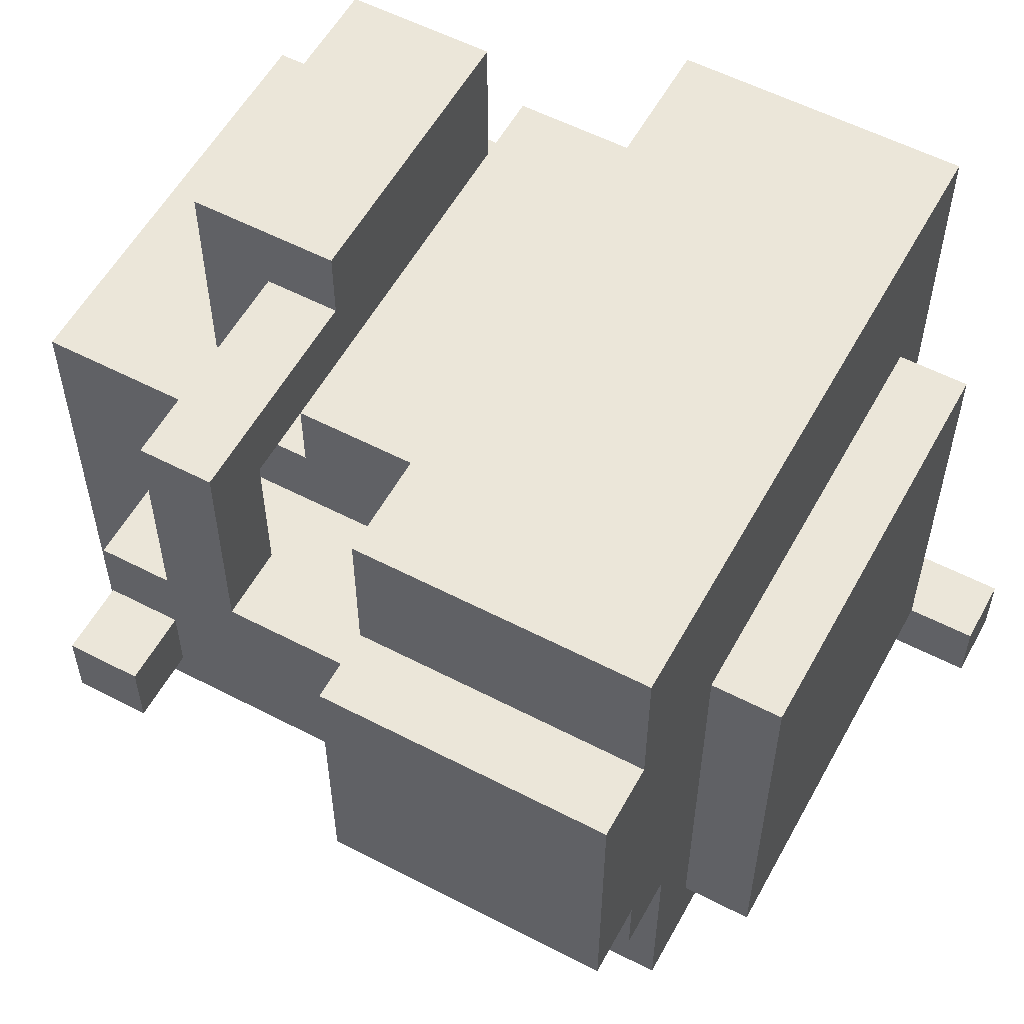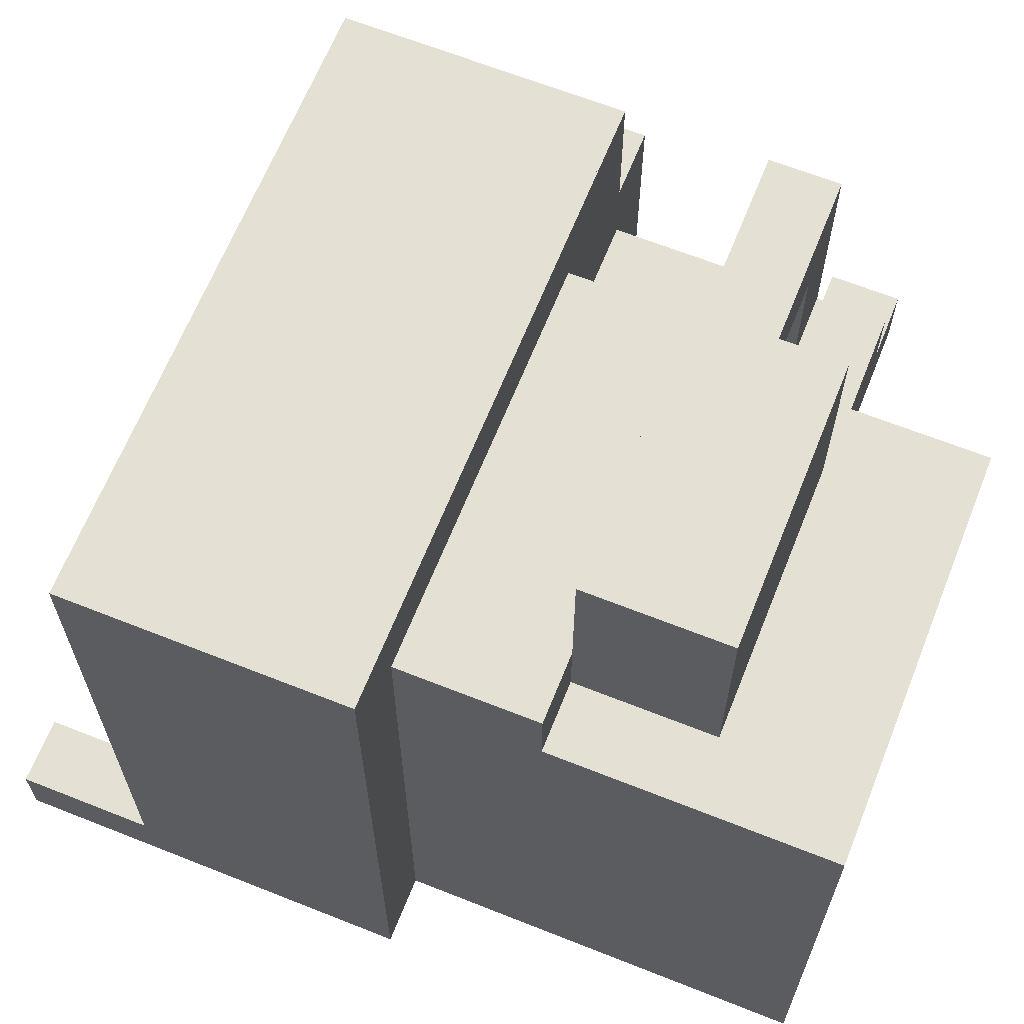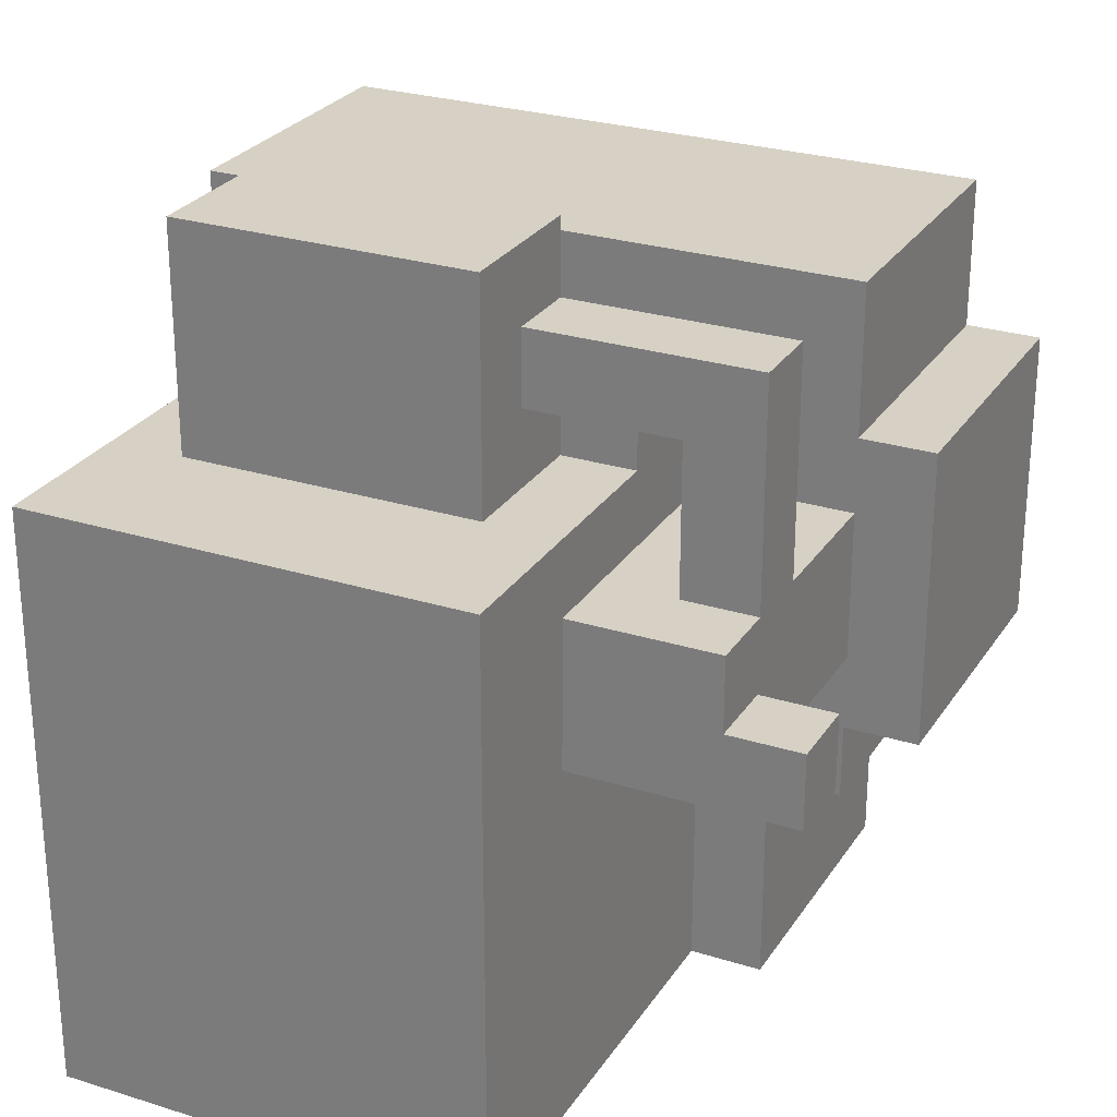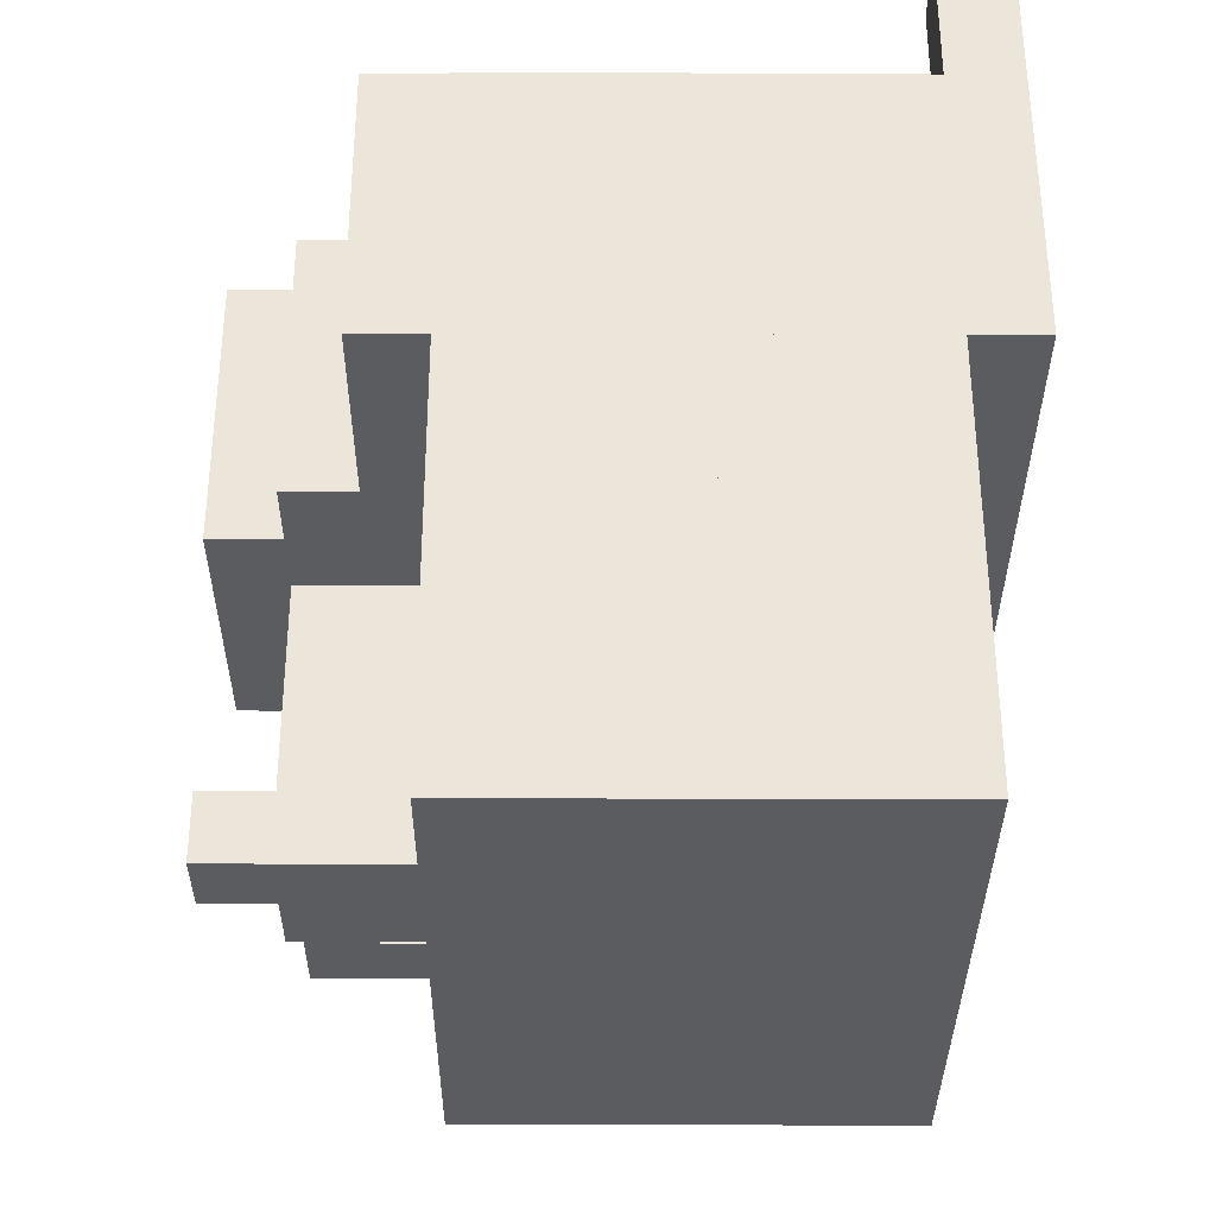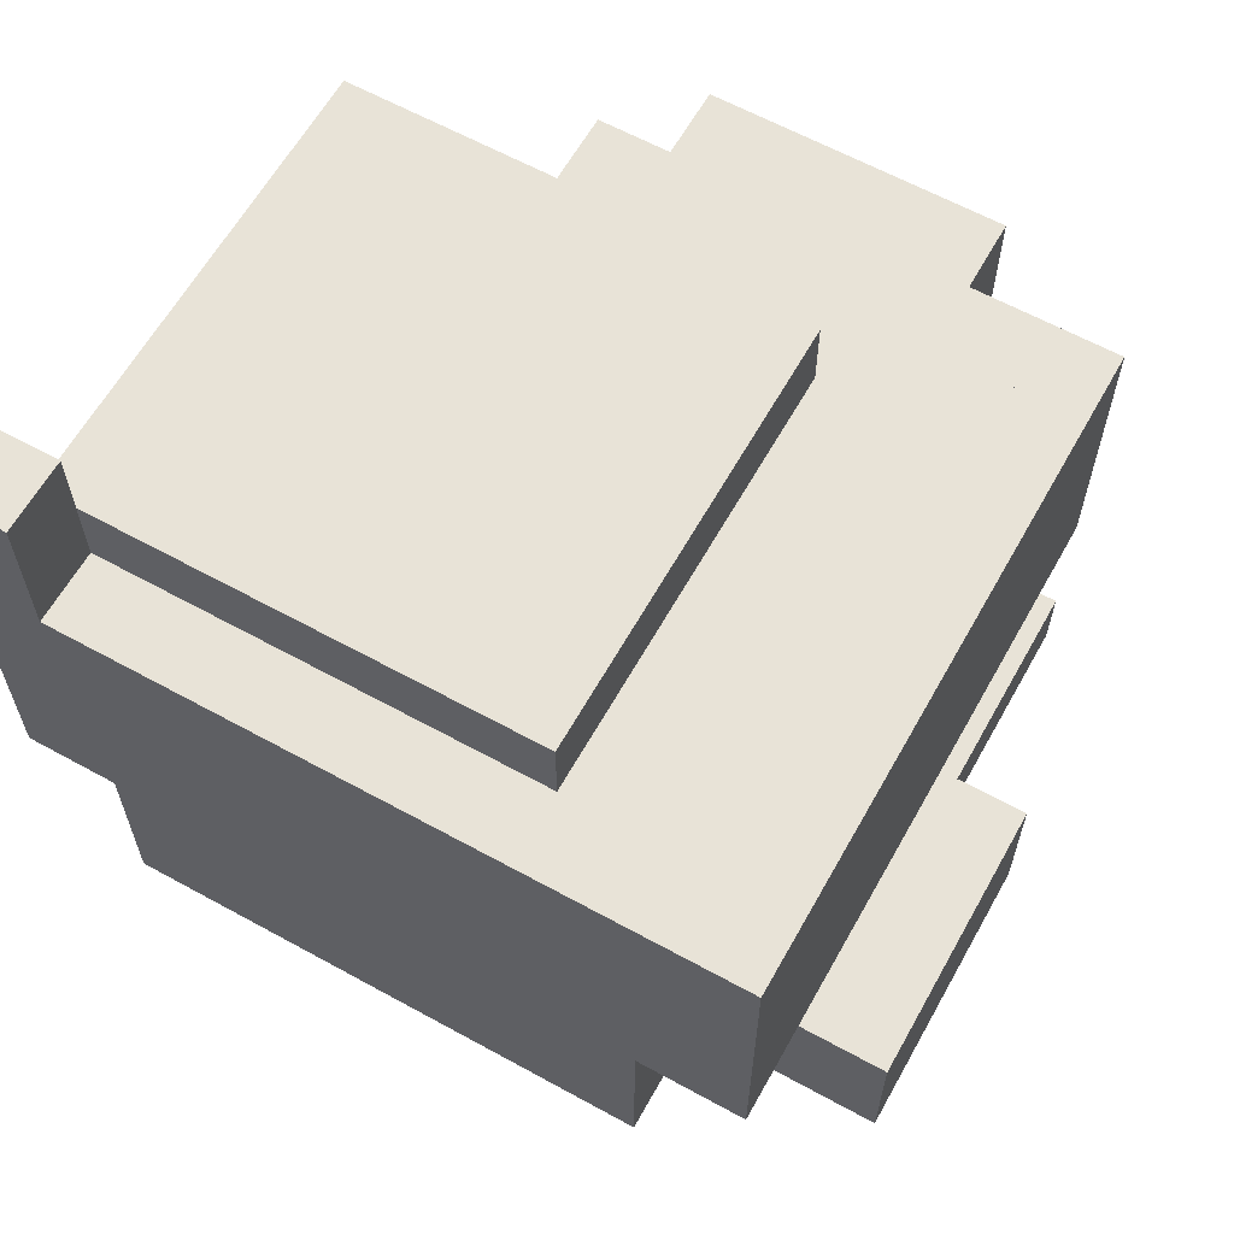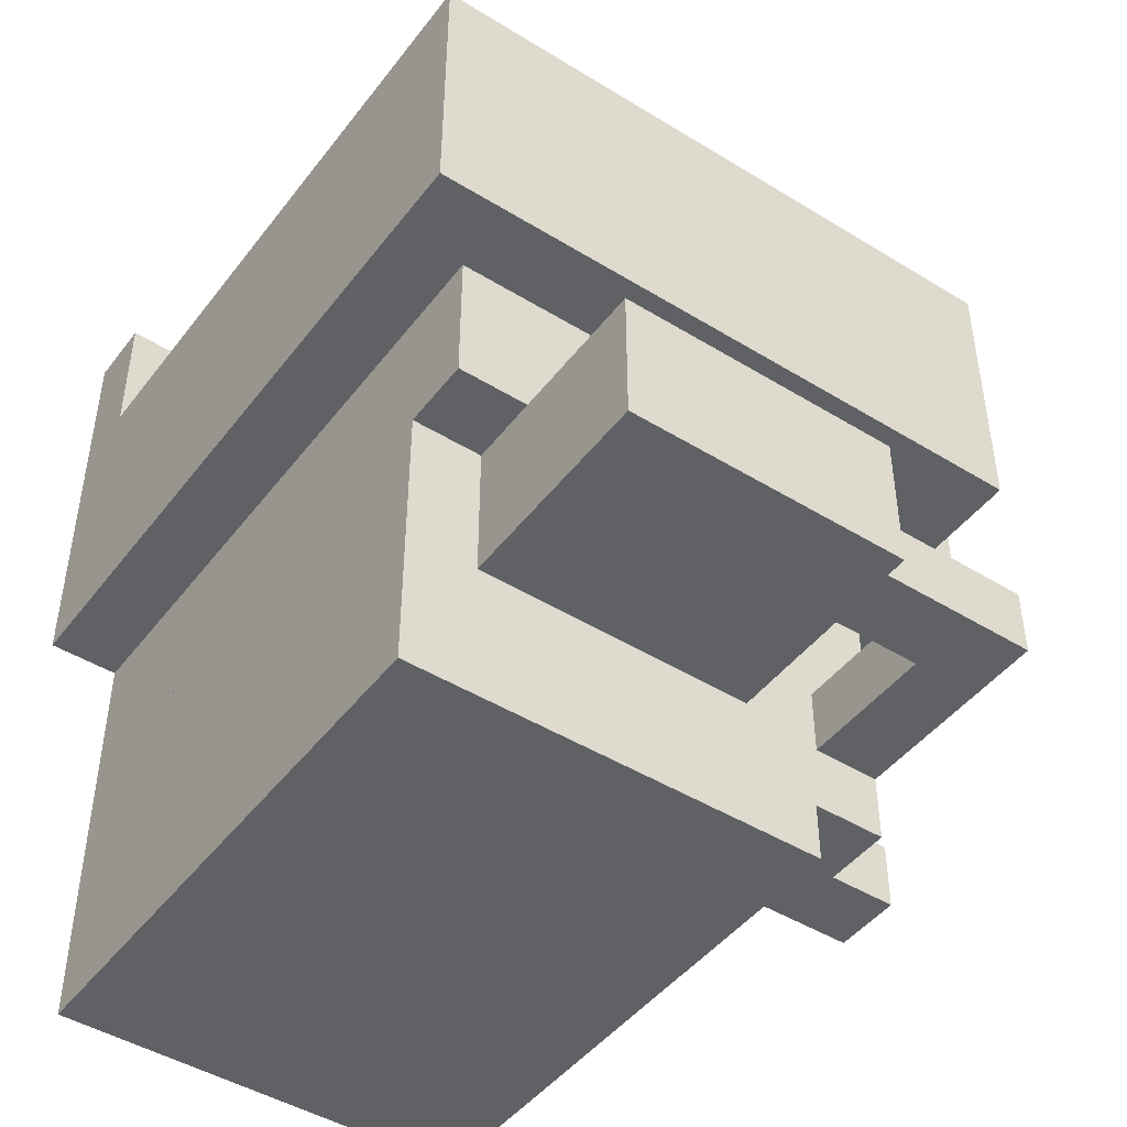
<metadata>
{"format":"obj","ext":"obj","renderer":"f3d","projection":"perspective","resolution":1024,"background":"white","views":[{"elev":56.4,"azim":118.5,"up":"+Z"},{"elev":65.2,"azim":-68.2,"up":"+Z"},{"elev":26.8,"azim":26.0,"up":"+Z"},{"elev":-33.9,"azim":179.8,"up":"+Y"},{"elev":62.2,"azim":-60.8,"up":"+Y"},{"elev":-46.0,"azim":-35.2,"up":"+Y"}]}
</metadata>
<code>
o bodyModel
v -0.3012 0.125 -0.25
v -0.3012 -0.125 -0.25
v -0.3012 0.125 0.375
v -0.3012 -0.125 0.375
v 0.1988 0.125 0.375
v 0.1988 -0.125 0.375
v 0.1988 0.125 -0.25
v 0.1988 -0.125 -0.25
v -0.2387 -0.25 -0.25
v -0.2387 -0.5 -0.25
v -0.2387 -0.25 0.25
v -0.2387 -0.5 0.25
v 0.1363 -0.25 0.25
v 0.1363 -0.5 0.25
v 0.1363 -0.25 -0.25
v 0.1363 -0.5 -0.25
v -0.1762 -0.25 0.25
v -0.1762 -0.375 0.25
v -0.1762 -0.25 0.4375
v -0.1762 -0.375 0.4375
v 0.07381 -0.25 0.4375
v 0.07381 -0.375 0.4375
v 0.07381 -0.25 0.25
v 0.07381 -0.375 0.25
v -0.2387 -0.125 -0.25
v -0.2387 -0.25 -0.25
v -0.2387 -0.125 0.3125
v -0.2387 -0.25 0.3125
v 0.1363 -0.125 0.3125
v 0.1363 -0.25 0.3125
v 0.1363 -0.125 -0.25
v 0.1363 -0.25 -0.25
v 0.1988 0.125 -0.0625
v 0.1988 -0.125 -0.0625
v 0.1988 0.125 0.375
v 0.1988 -0.125 0.375
v 0.2613 0.125 0.375
v 0.2613 -0.125 0.375
v 0.2613 0.125 -0.0625
v 0.2613 -0.125 -0.0625
v -0.2387 0.1875 -0.1875
v -0.2387 0.125 -0.1875
v -0.2387 0.1875 0.1875
v -0.2387 0.125 0.1875
v 0.1363 0.1875 0.1875
v 0.1363 0.125 0.1875
v 0.1363 0.1875 -0.1875
v 0.1363 0.125 -0.1875
v -0.3012 0.25 -0.25
v -0.3012 0.125 -0.25
v -0.3012 0.25 -0.1875
v -0.3012 0.125 -0.1875
v -0.2387 0.25 -0.1875
v -0.2387 0.125 -0.1875
v -0.2387 0.25 -0.25
v -0.2387 0.125 -0.25
v 0.07381 -0.25 0.3125
v 0.07381 -0.3125 0.3125
v 0.07381 -0.25 0.375
v 0.07381 -0.3125 0.375
v 0.2613 -0.25 0.375
v 0.2613 -0.3125 0.375
v 0.2613 -0.25 0.3125
v 0.2613 -0.3125 0.3125
v 0.1988 -0.25 0.1875
v 0.1988 -0.3125 0.1875
v 0.1988 -0.25 0.3125
v 0.1988 -0.3125 0.3125
v 0.2613 -0.25 0.3125
v 0.2613 -0.3125 0.3125
v 0.2613 -0.25 0.1875
v 0.2613 -0.3125 0.1875
v 0.2613 0.125 0
v 0.2613 -0.125 -0
v 0.2613 0.125 0.25
v 0.2613 -0.125 0.25
v 0.3238 0.125 0.25
v 0.3238 -0.125 0.25
v 0.3238 0.125 0
v 0.3238 -0.125 -0
v 0.1363 -0.125 0.0625
v 0.1363 -0.375 0.0625
v 0.1363 -0.125 0.1875
v 0.1363 -0.375 0.1875
v 0.2613 -0.125 0.1875
v 0.2613 -0.375 0.1875
v 0.2613 -0.125 0.0625
v 0.2613 -0.375 0.0625
v 0.2613 -0.3125 0.0625
v 0.2613 -0.375 0.0625
v 0.2613 -0.3125 0.125
v 0.2613 -0.375 0.125
v 0.3238 -0.3125 0.125
v 0.3238 -0.375 0.125
v 0.3238 -0.3125 0.0625
v 0.3238 -0.375 0.0625
f 1 2 3
f 2 4 3
f 5 6 7
f 6 8 7
f 5 7 3
f 7 1 3
f 8 6 2
f 6 4 2
f 7 8 1
f 8 2 1
f 3 4 5
f 4 6 5
f 9 10 11
f 10 12 11
f 13 14 15
f 14 16 15
f 13 15 11
f 15 9 11
f 16 14 10
f 14 12 10
f 15 16 9
f 16 10 9
f 11 12 13
f 12 14 13
f 17 18 19
f 18 20 19
f 21 22 23
f 22 24 23
f 21 23 19
f 23 17 19
f 24 22 18
f 22 20 18
f 23 24 17
f 24 18 17
f 19 20 21
f 20 22 21
f 25 26 27
f 26 28 27
f 29 30 31
f 30 32 31
f 29 31 27
f 31 25 27
f 32 30 26
f 30 28 26
f 31 32 25
f 32 26 25
f 27 28 29
f 28 30 29
f 33 34 35
f 34 36 35
f 37 38 39
f 38 40 39
f 37 39 35
f 39 33 35
f 40 38 34
f 38 36 34
f 39 40 33
f 40 34 33
f 35 36 37
f 36 38 37
f 41 42 43
f 42 44 43
f 45 46 47
f 46 48 47
f 45 47 43
f 47 41 43
f 48 46 42
f 46 44 42
f 47 48 41
f 48 42 41
f 43 44 45
f 44 46 45
f 49 50 51
f 50 52 51
f 53 54 55
f 54 56 55
f 53 55 51
f 55 49 51
f 56 54 50
f 54 52 50
f 55 56 49
f 56 50 49
f 51 52 53
f 52 54 53
f 57 58 59
f 58 60 59
f 61 62 63
f 62 64 63
f 61 63 59
f 63 57 59
f 64 62 58
f 62 60 58
f 63 64 57
f 64 58 57
f 59 60 61
f 60 62 61
f 65 66 67
f 66 68 67
f 69 70 71
f 70 72 71
f 69 71 67
f 71 65 67
f 72 70 66
f 70 68 66
f 71 72 65
f 72 66 65
f 67 68 69
f 68 70 69
f 73 74 75
f 74 76 75
f 77 78 79
f 78 80 79
f 77 79 75
f 79 73 75
f 80 78 74
f 78 76 74
f 79 80 73
f 80 74 73
f 75 76 77
f 76 78 77
f 81 82 83
f 82 84 83
f 85 86 87
f 86 88 87
f 85 87 83
f 87 81 83
f 88 86 82
f 86 84 82
f 87 88 81
f 88 82 81
f 83 84 85
f 84 86 85
f 89 90 91
f 90 92 91
f 93 94 95
f 94 96 95
f 93 95 91
f 95 89 91
f 96 94 90
f 94 92 90
f 95 96 89
f 96 90 89
f 91 92 93
f 92 94 93

</code>
